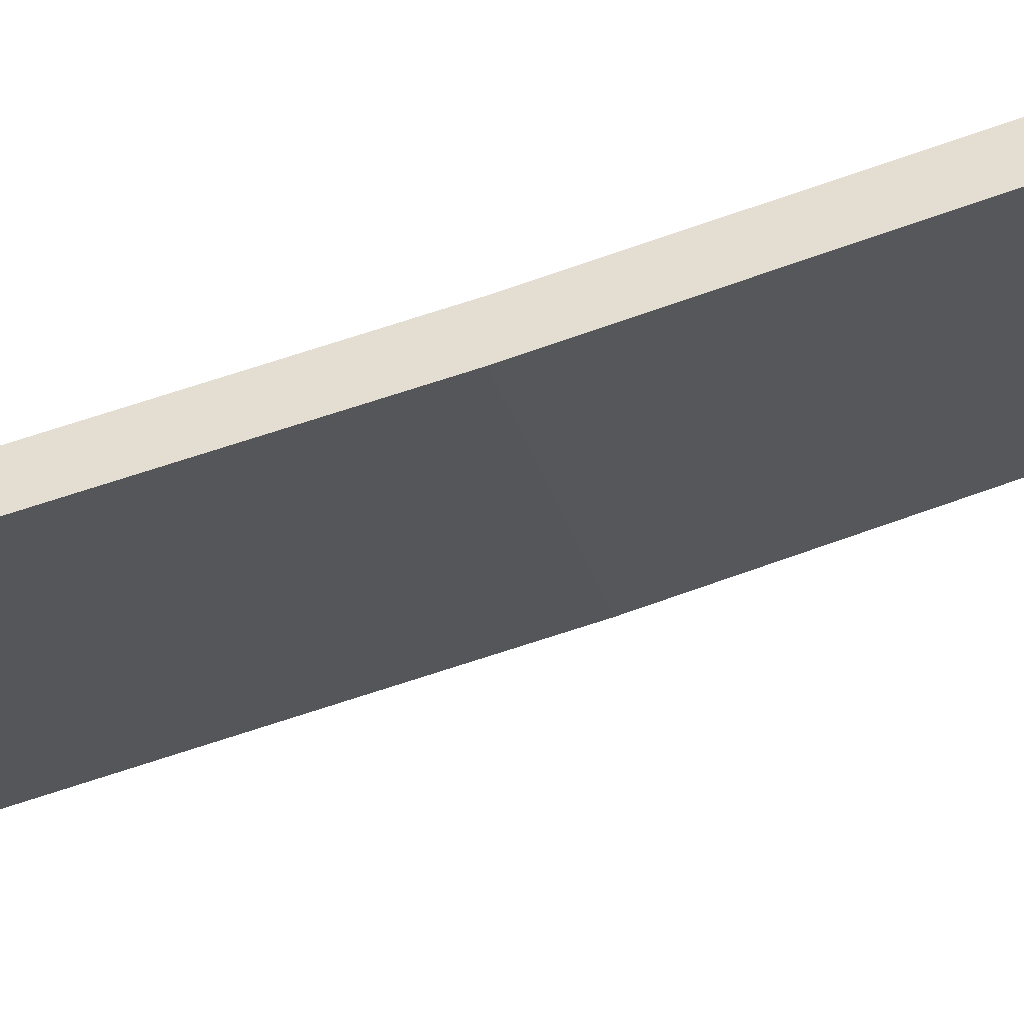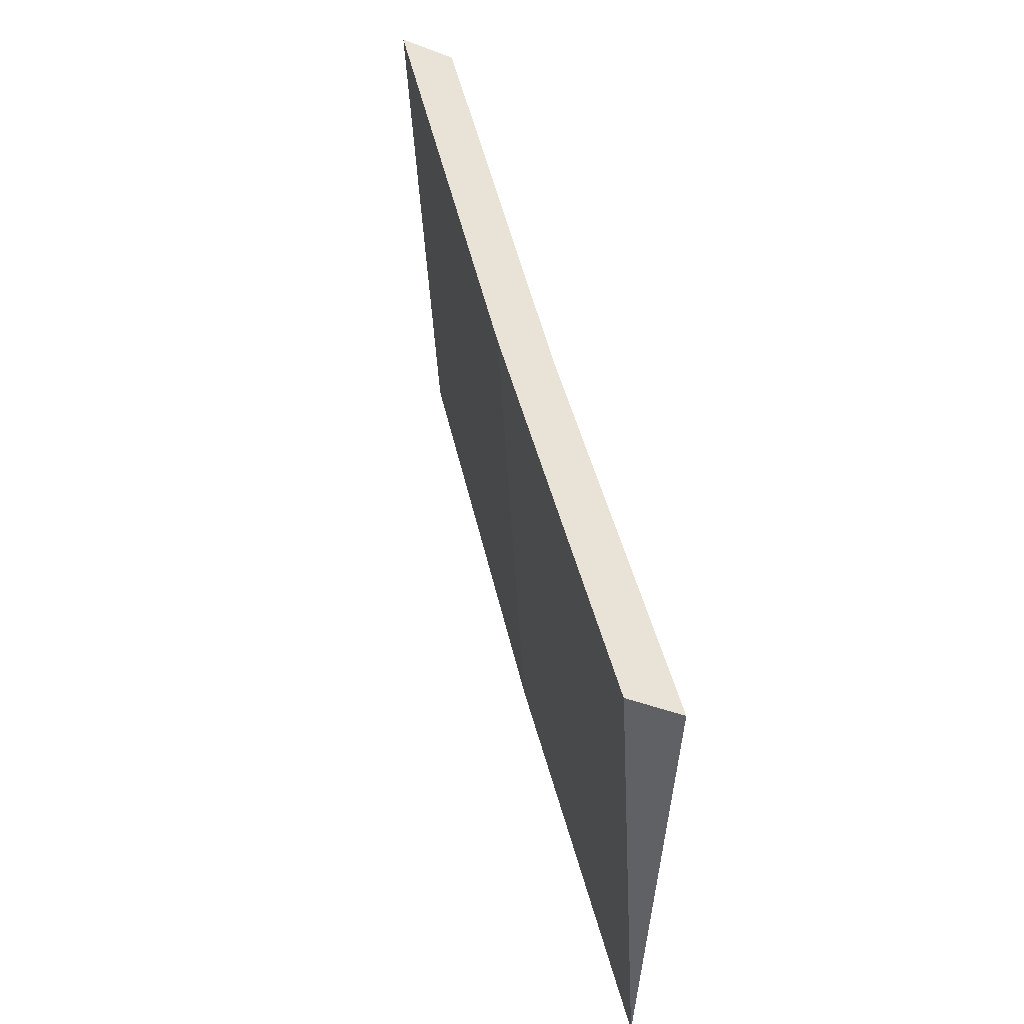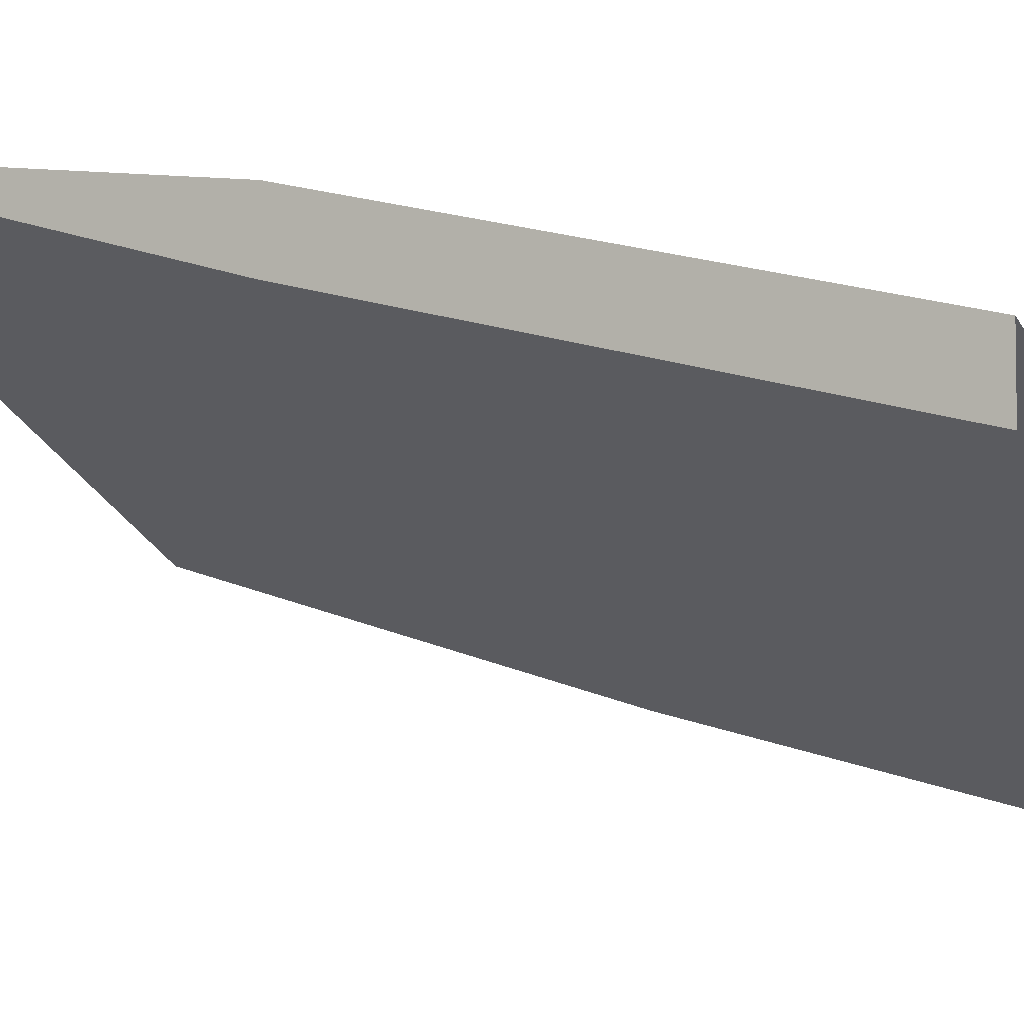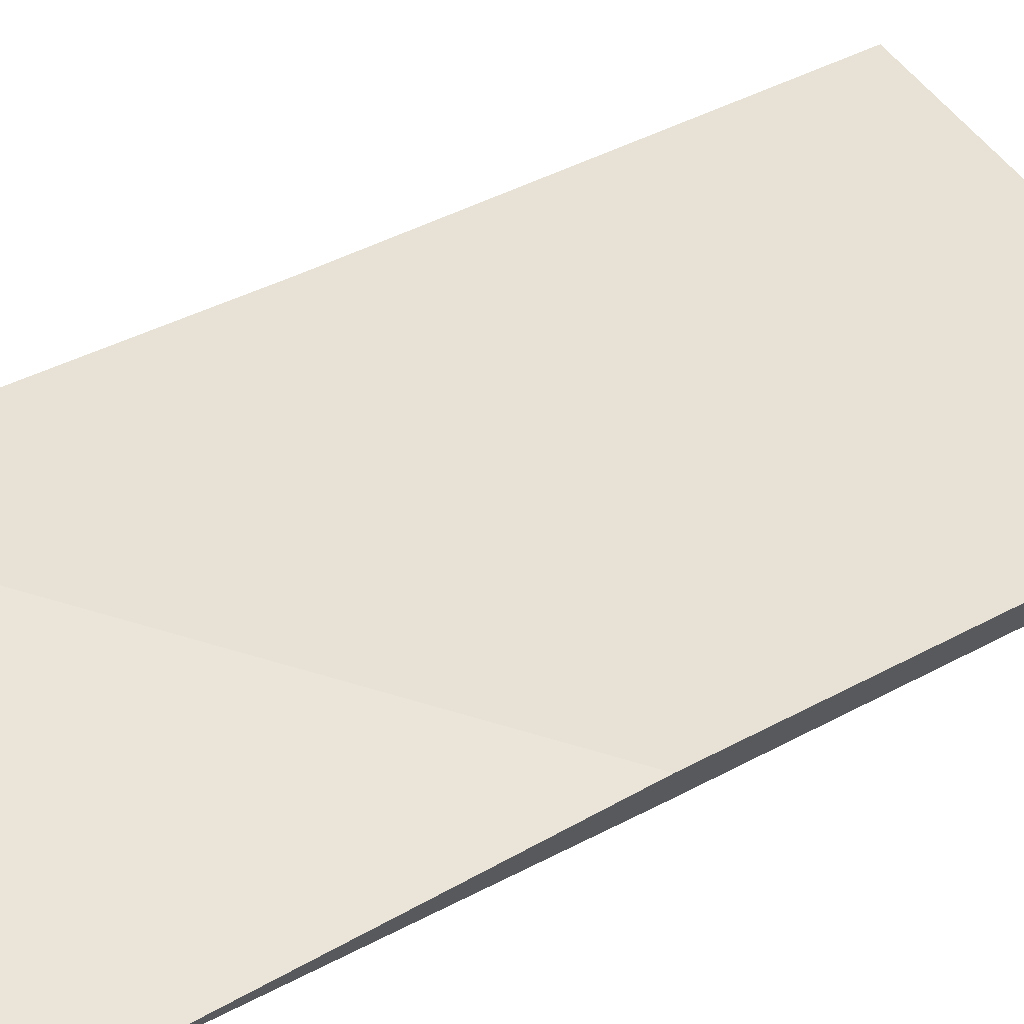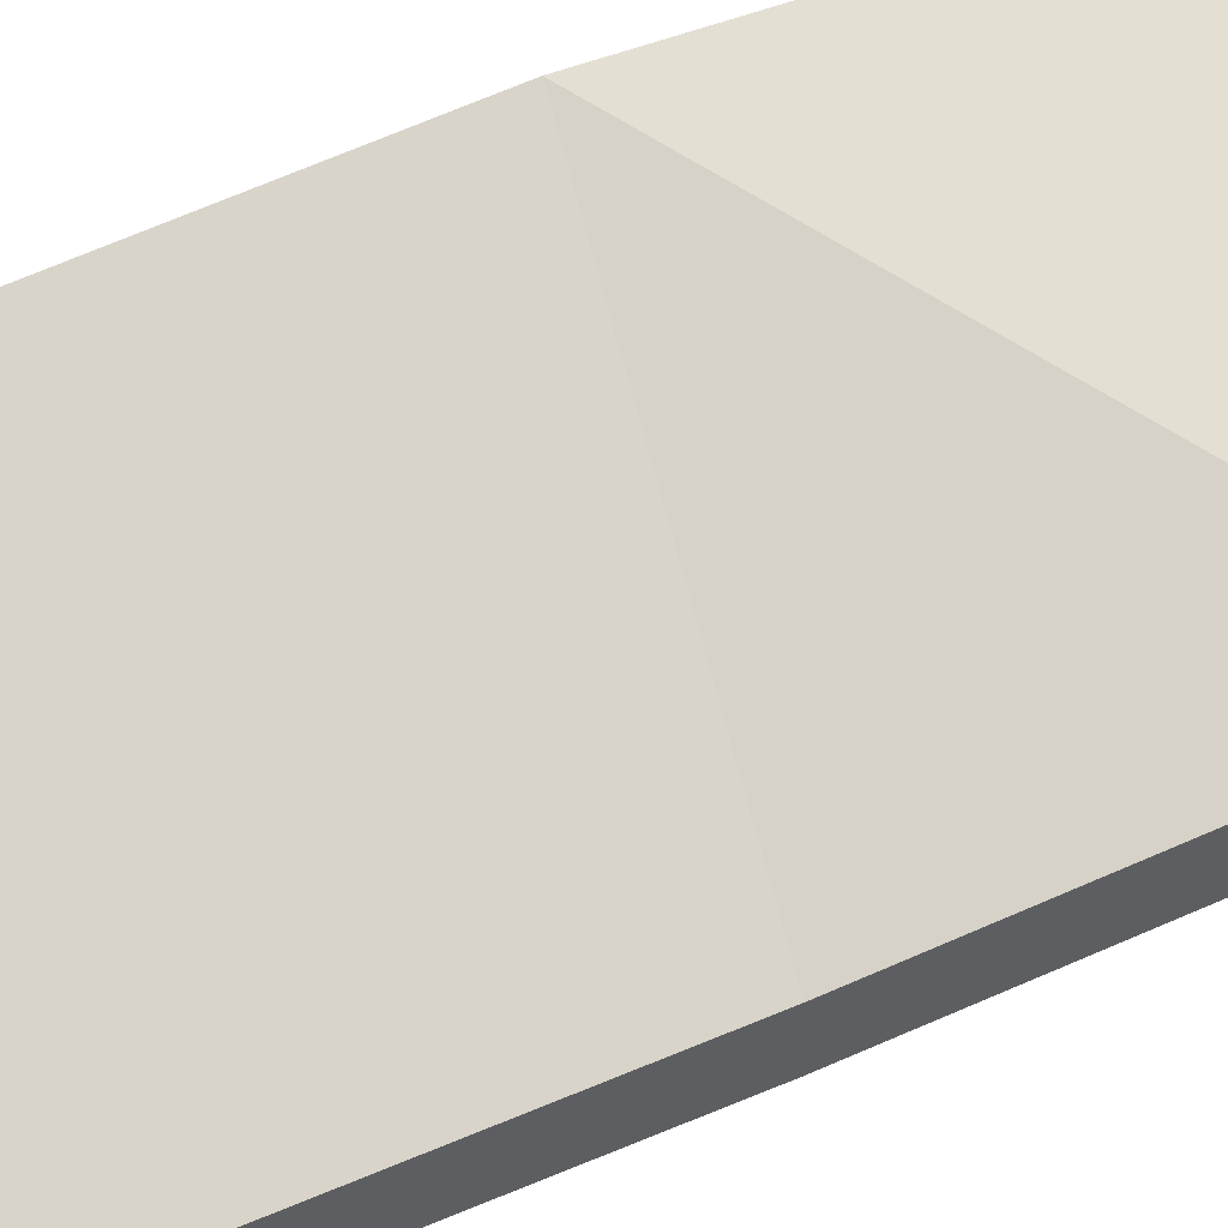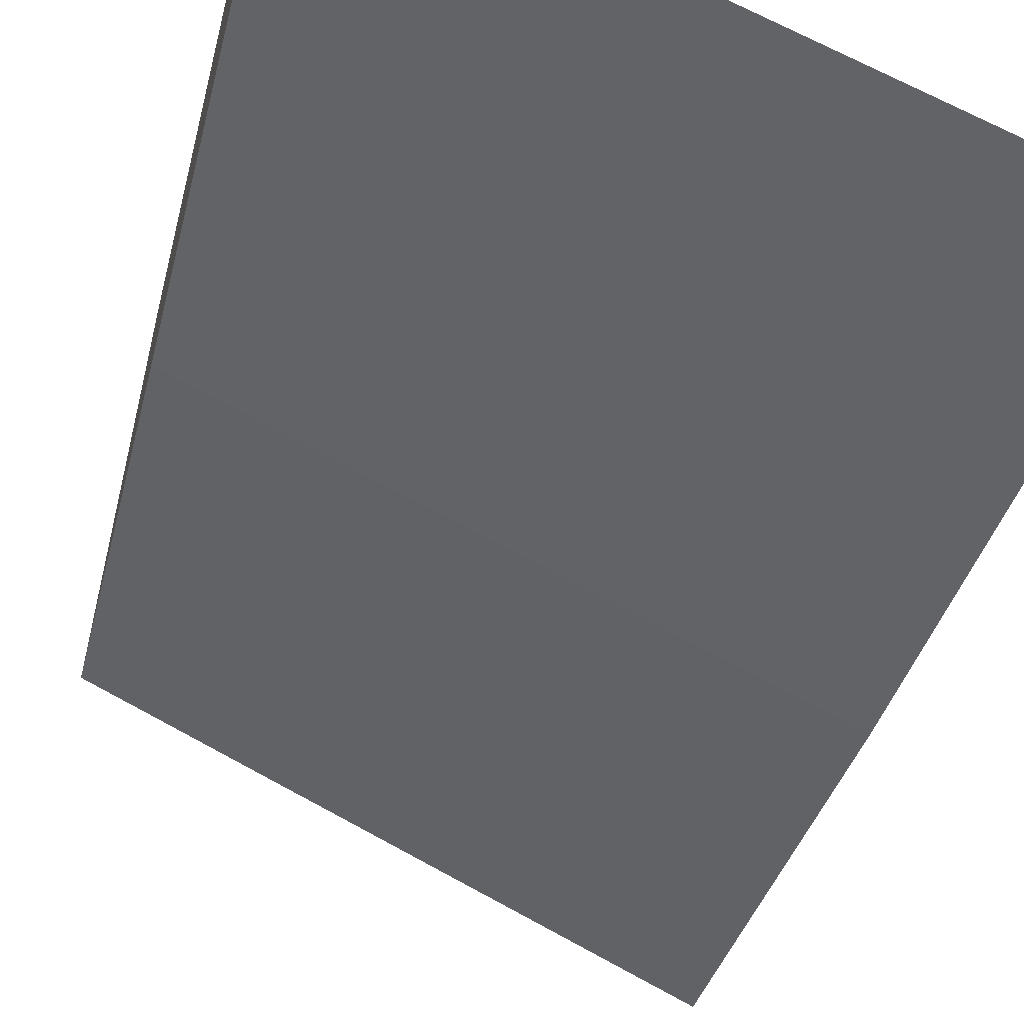
<metadata>
{"format":"obj","ext":"obj","renderer":"f3d","projection":"perspective","resolution":1024,"background":"white","views":[{"elev":-44.4,"azim":-79.5,"up":"+Z"},{"elev":-45.4,"azim":-113.5,"up":"+Y"},{"elev":-5.5,"azim":121.2,"up":"+Z"},{"elev":70.3,"azim":60.3,"up":"+Z"},{"elev":44.4,"azim":-106.5,"up":"+Z"},{"elev":-48.3,"azim":167.2,"up":"+Z"}]}
</metadata>
<code>
v -0.5 -1.875 0
v -0.5 -1 -0.25
v 0.5 -1 0.25
v 0.5 -1.875 0.5
v -0.5 -1.875 0.125
v -0.5 -1 -0.125
v -0.5 0 -0.5
v 0.5 0 0
v 0.5 -1 0.375
v -0.5 0 -0.375
v 0.5 0 0.125
f 1 2 3
f 1 3 4
f 1 4 5
f 1 5 2
f 2 5 6
f 2 6 7
f 2 7 3
f 3 7 8
f 3 8 9
f 3 9 4
f 4 9 5
f 5 9 6
f 6 9 10
f 6 10 7
f 10 9 11
f 11 9 8

</code>
